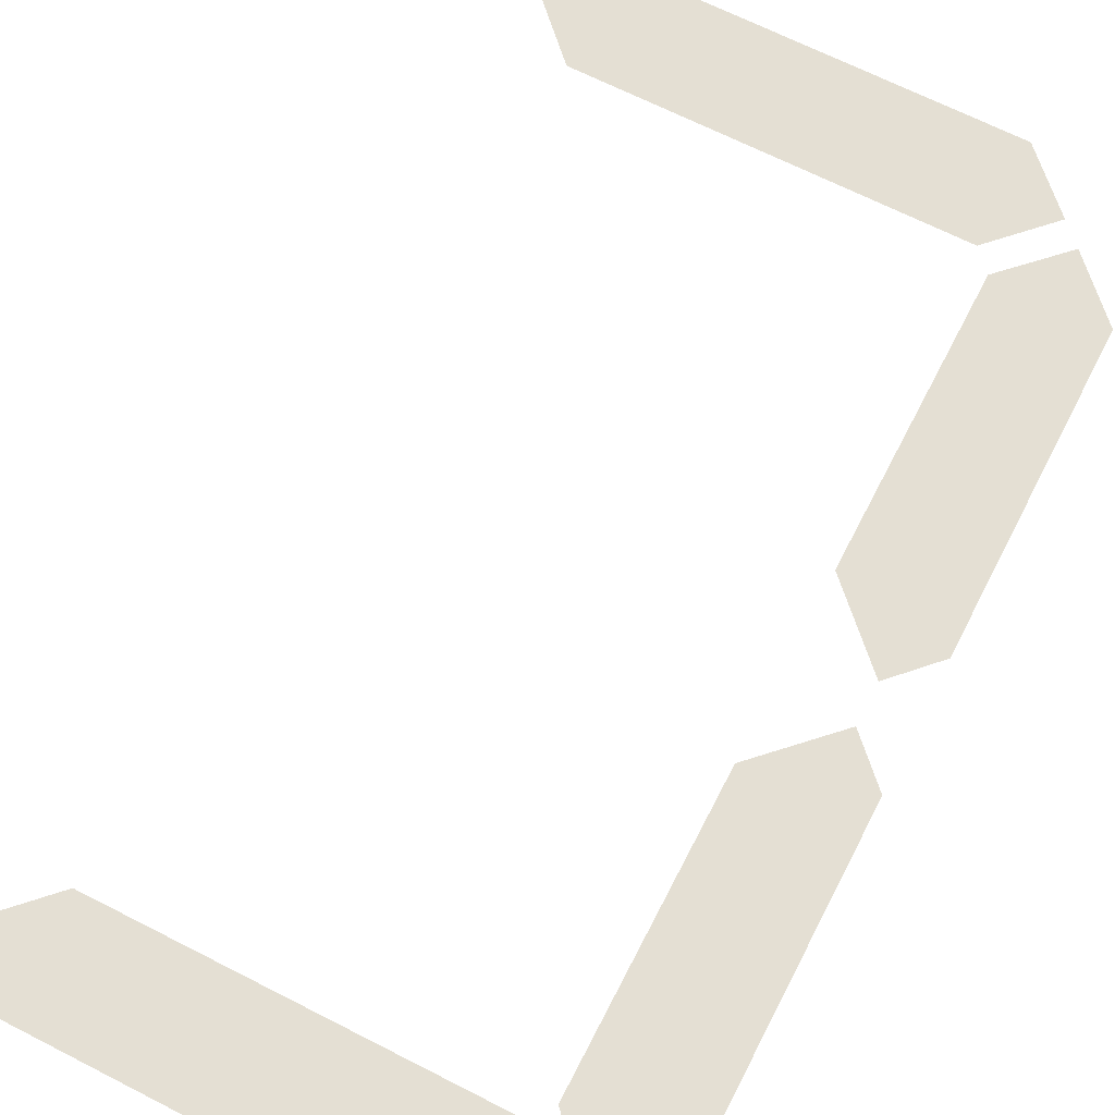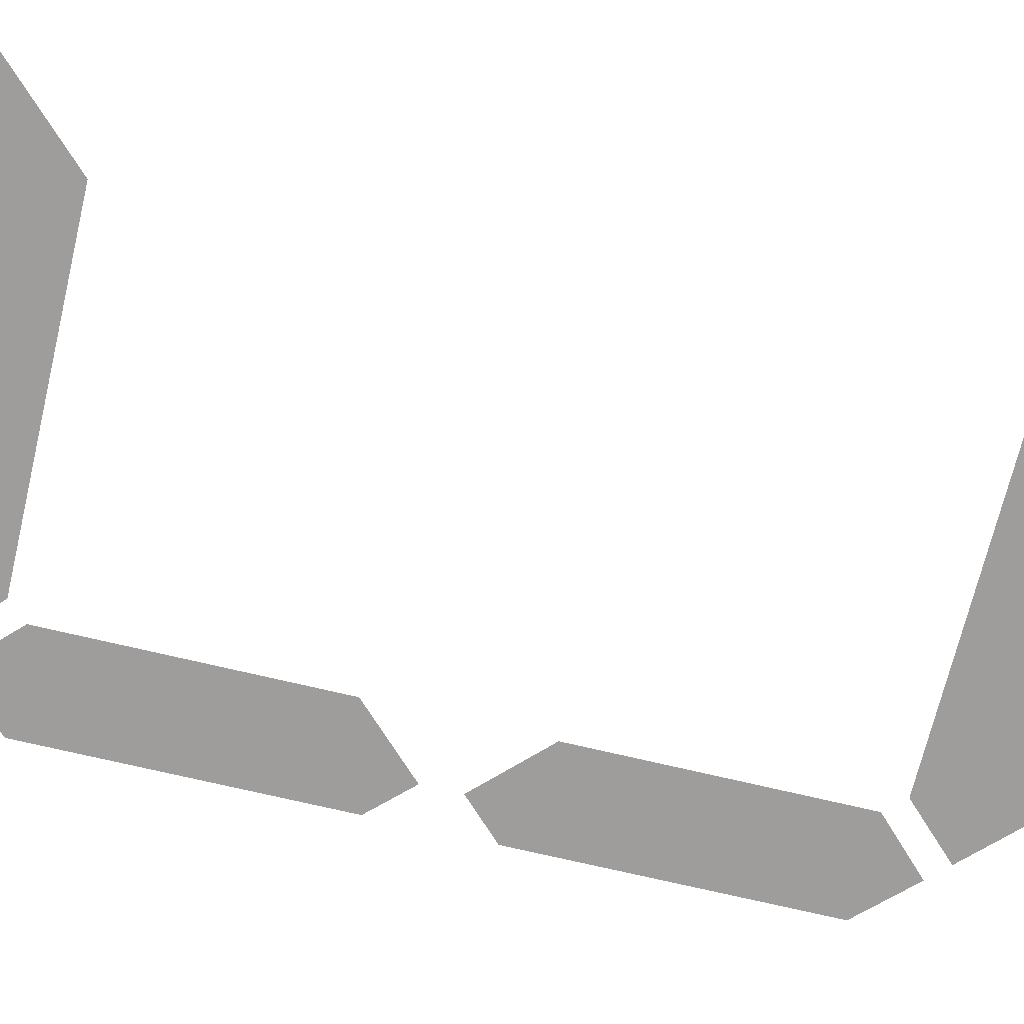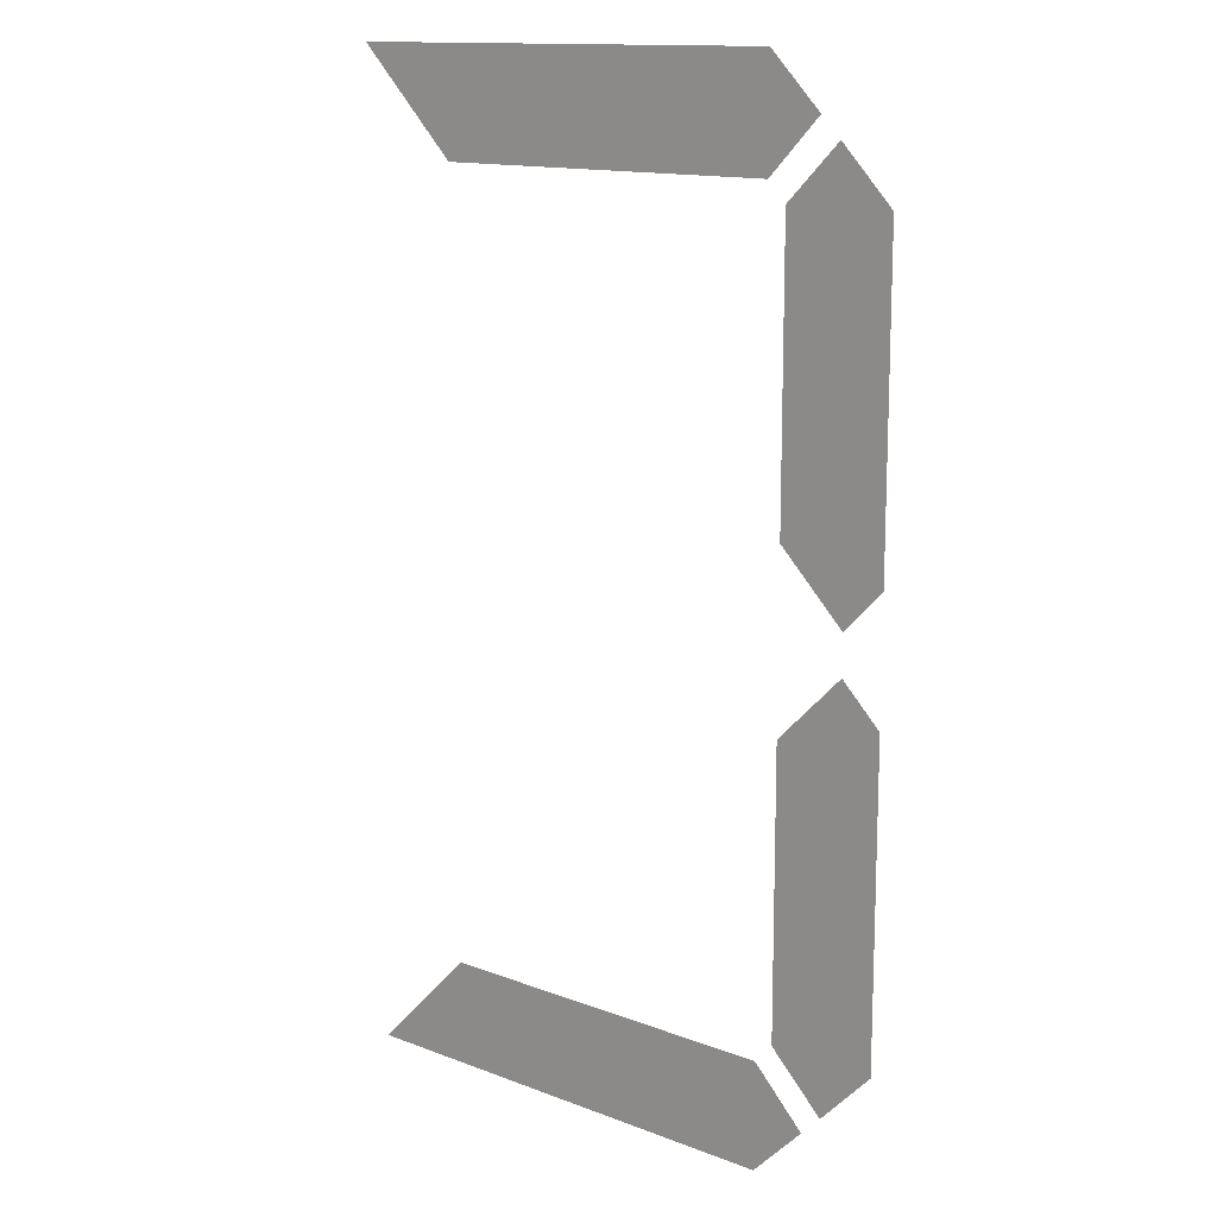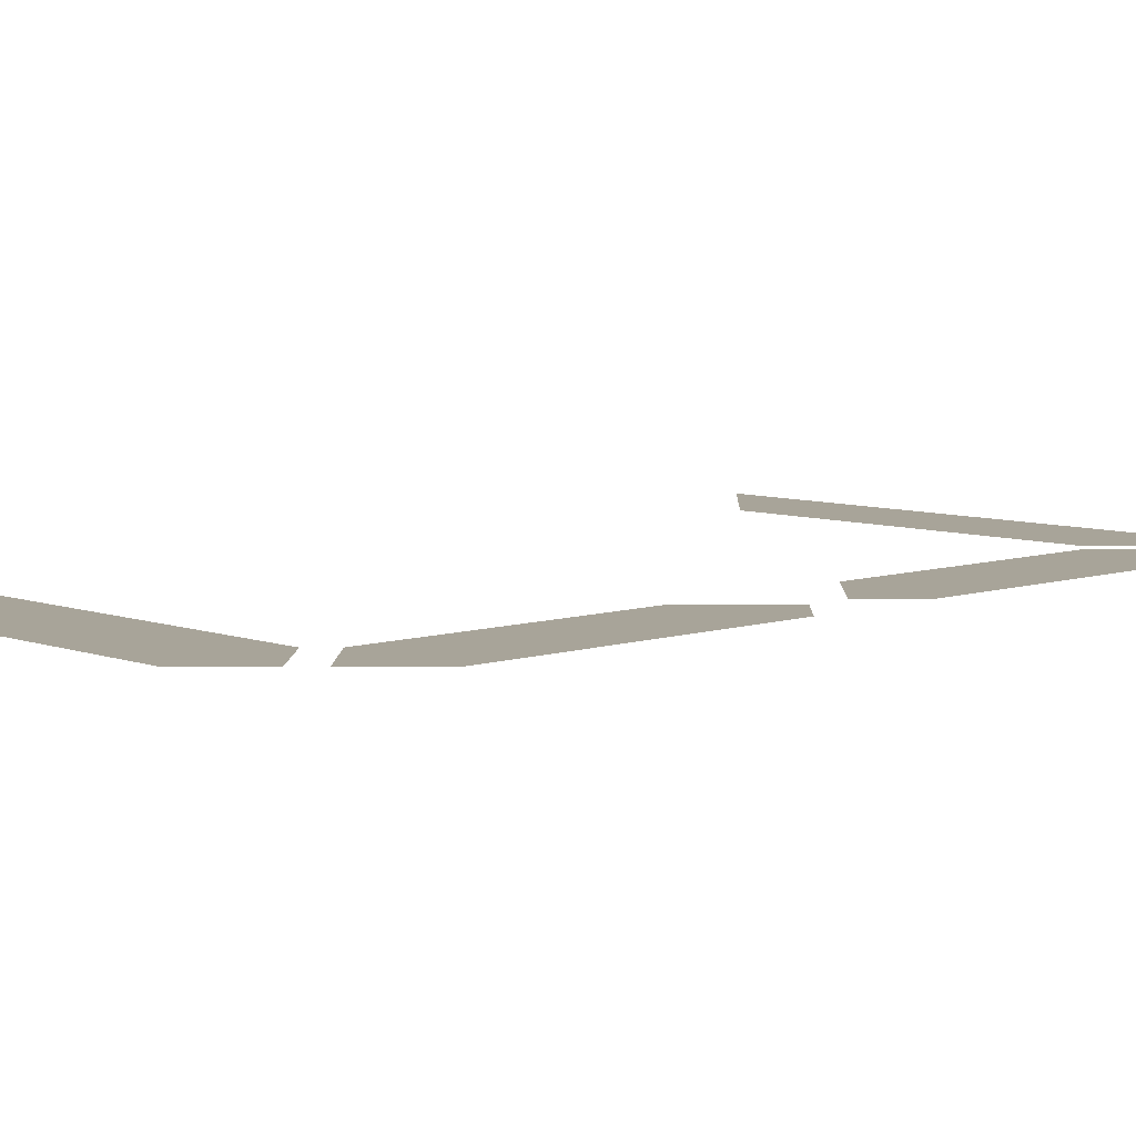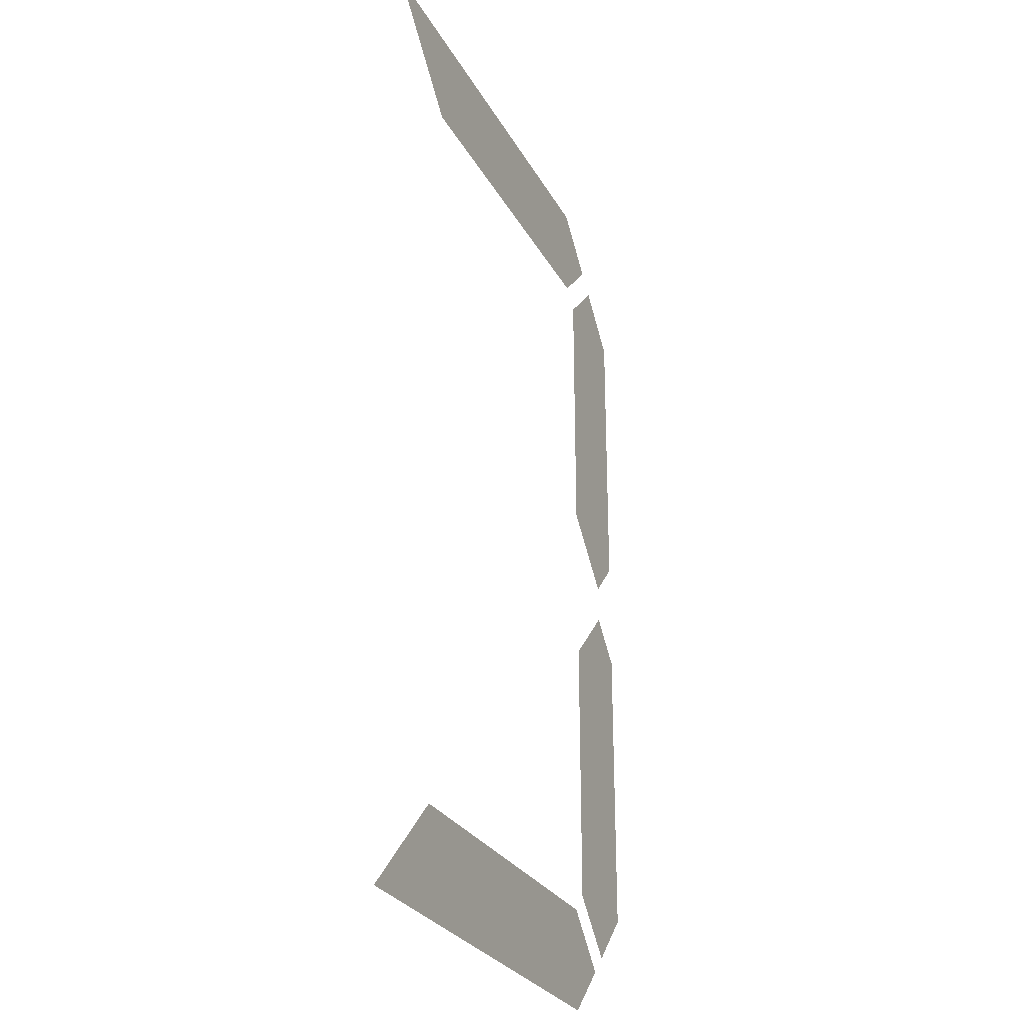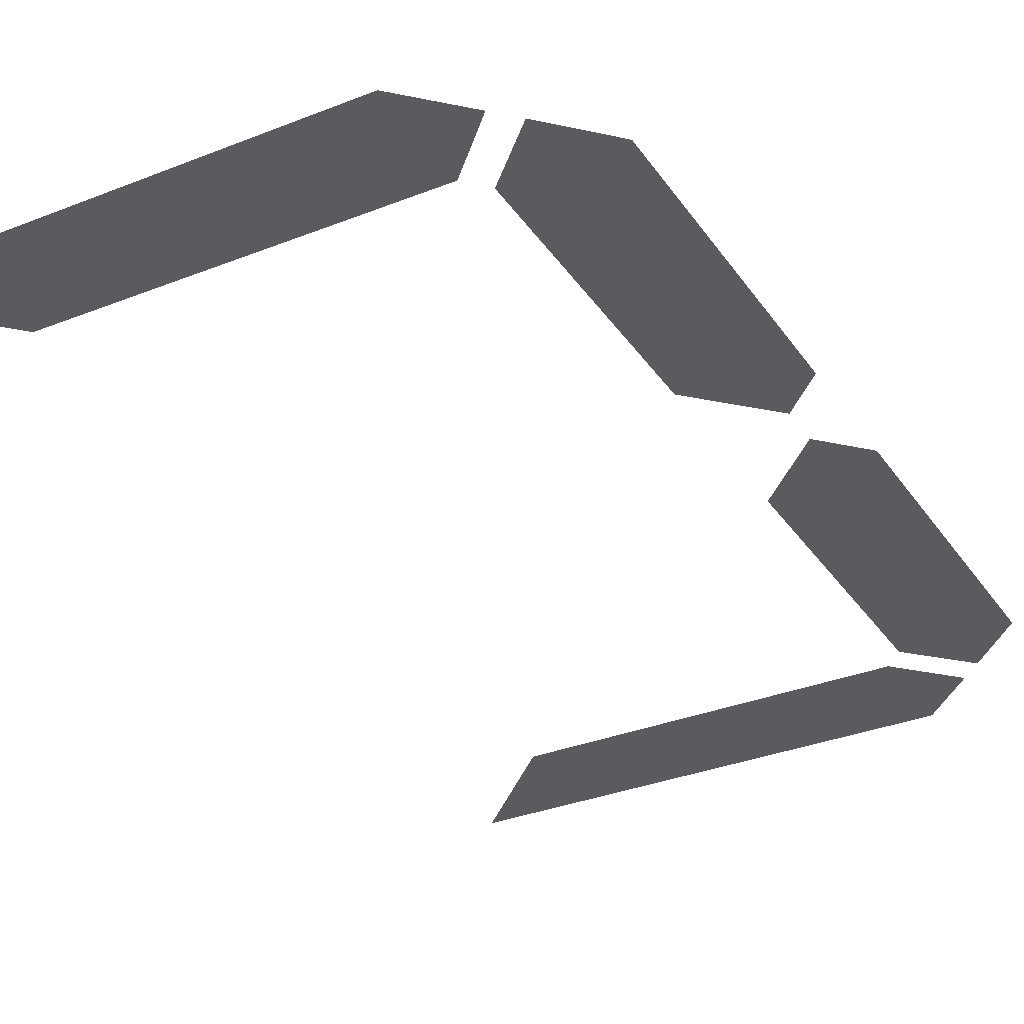
<metadata>
{"format":"obj","ext":"obj","renderer":"f3d","projection":"perspective","resolution":1024,"background":"white","views":[{"elev":66.8,"azim":-152.8,"up":"+Y"},{"elev":-70.7,"azim":76.5,"up":"+Y"},{"elev":13.6,"azim":-139.5,"up":"+Z"},{"elev":7.1,"azim":-133.5,"up":"+Y"},{"elev":-27.3,"azim":113.2,"up":"+Z"},{"elev":-32.6,"azim":-151.1,"up":"+Y"}]}
</metadata>
<code>
o Text
v 0.4407 0 -0.184
v 0.1362 0 -0.184
v 0.1021 0 -0.218
v 0.1362 0 -0.253
v 0.3726 0 -0.253
v 0.1242 0 -0.2659
v 0.08924 0 -0.2309
v 0.0552 0 -0.2659
v 0.0552 0 -0.4664
v 0.08096 0 -0.4931
v 0.1242 0 -0.4499
v 0.4407 0 -0.828
v 0.3726 0 -0.759
v 0.1362 0 -0.759
v 0.1021 0 -0.7939
v 0.1362 0 -0.828
v 0.1242 0 -0.5621
v 0.08096 0 -0.5189
v 0.0552 0 -0.5446
v 0.0552 0 -0.7461
v 0.08924 0 -0.781
v 0.1242 0 -0.7461
f 15 12 16
f 15 13 12
f 14 13 15
f 20 22 21
f 19 22 20
f 19 17 22
f 19 18 17
f 9 11 10
f 8 11 9
f 8 6 11
f 7 6 8
f 3 5 4
f 3 1 5
f 2 1 3

</code>
